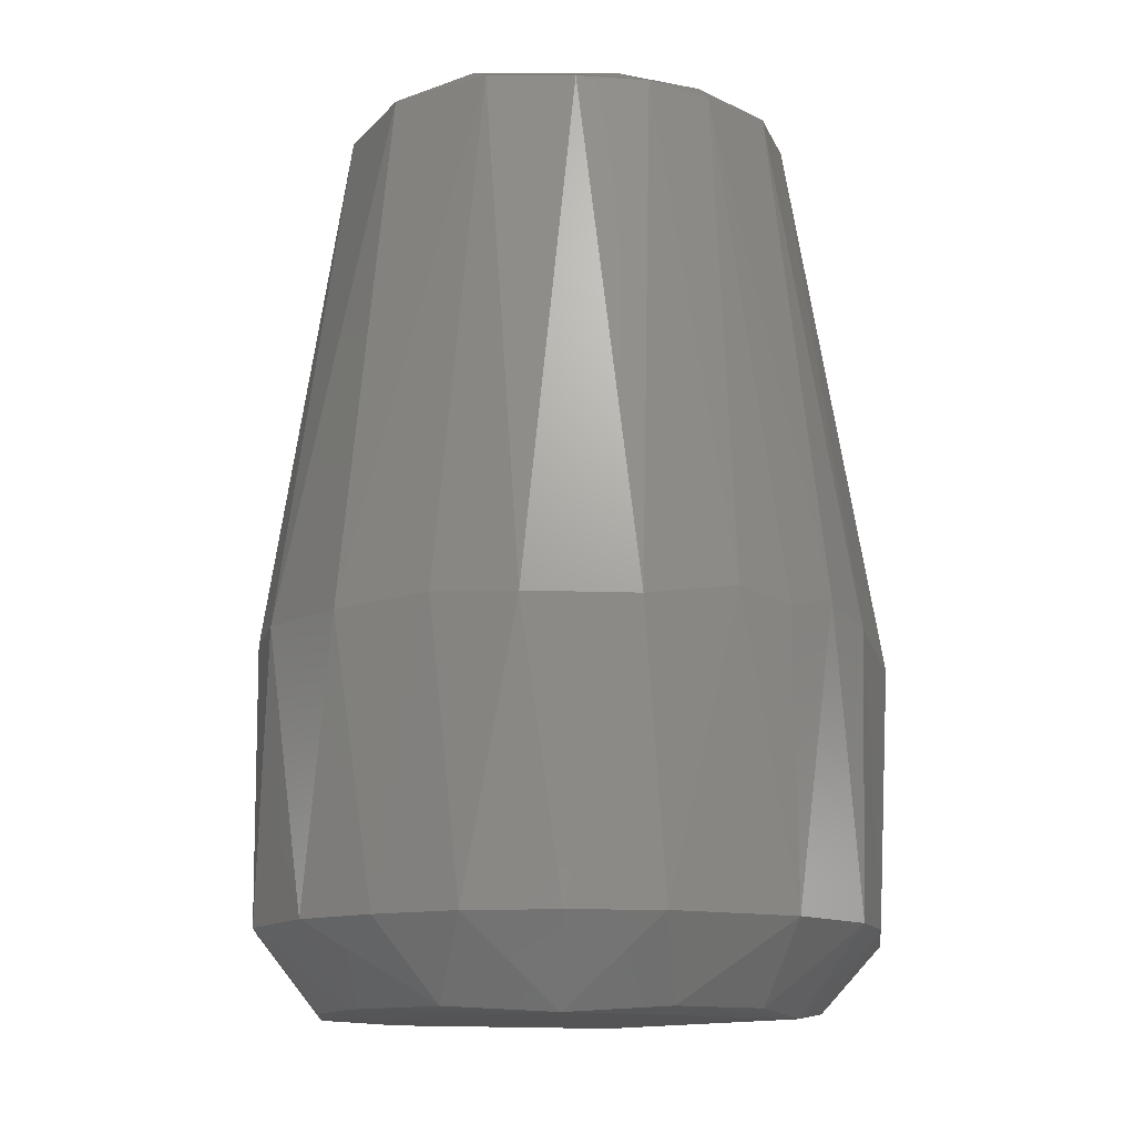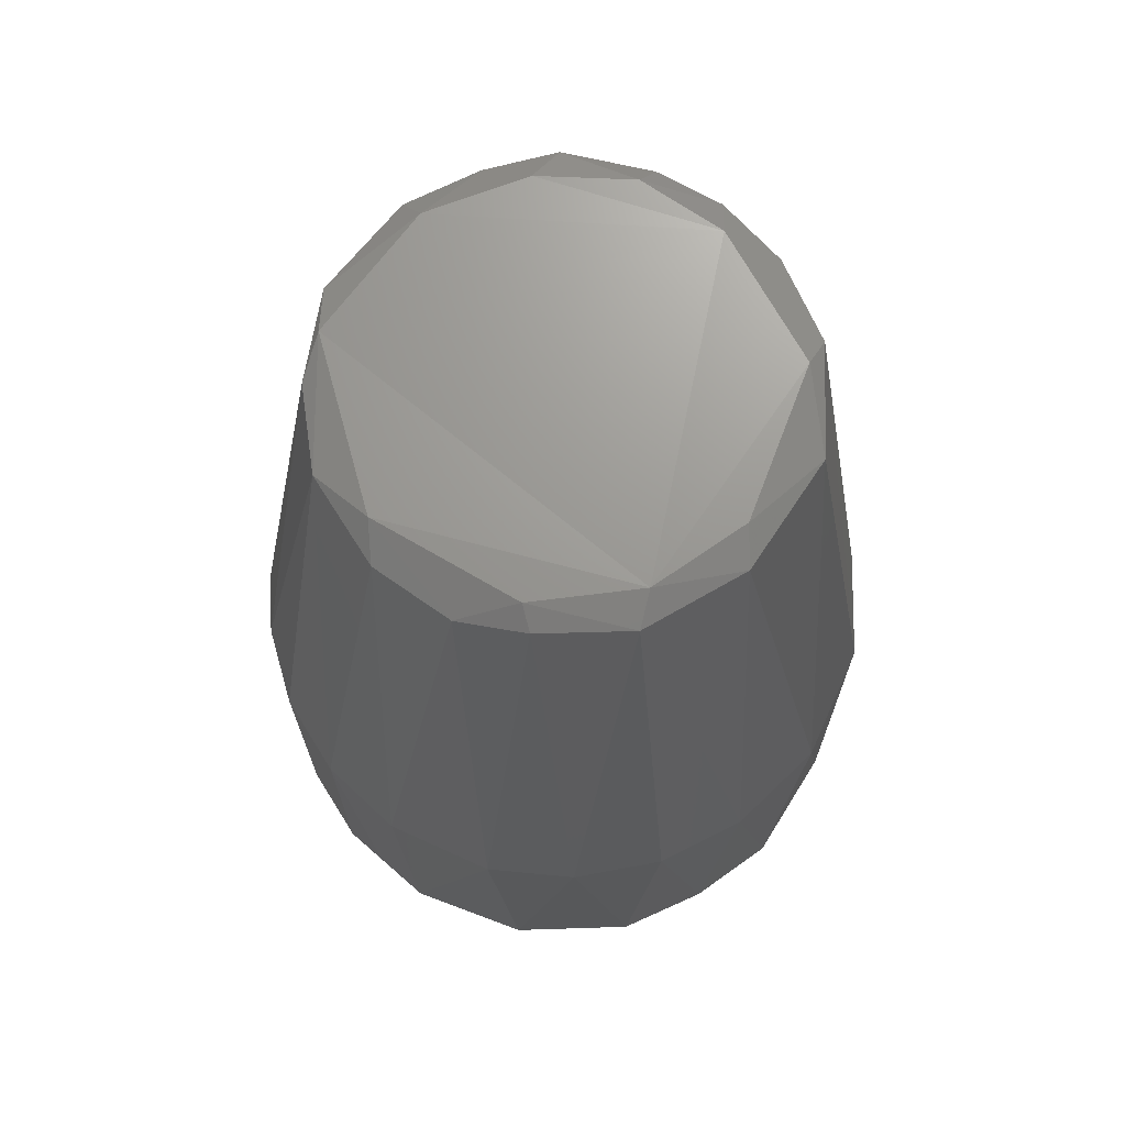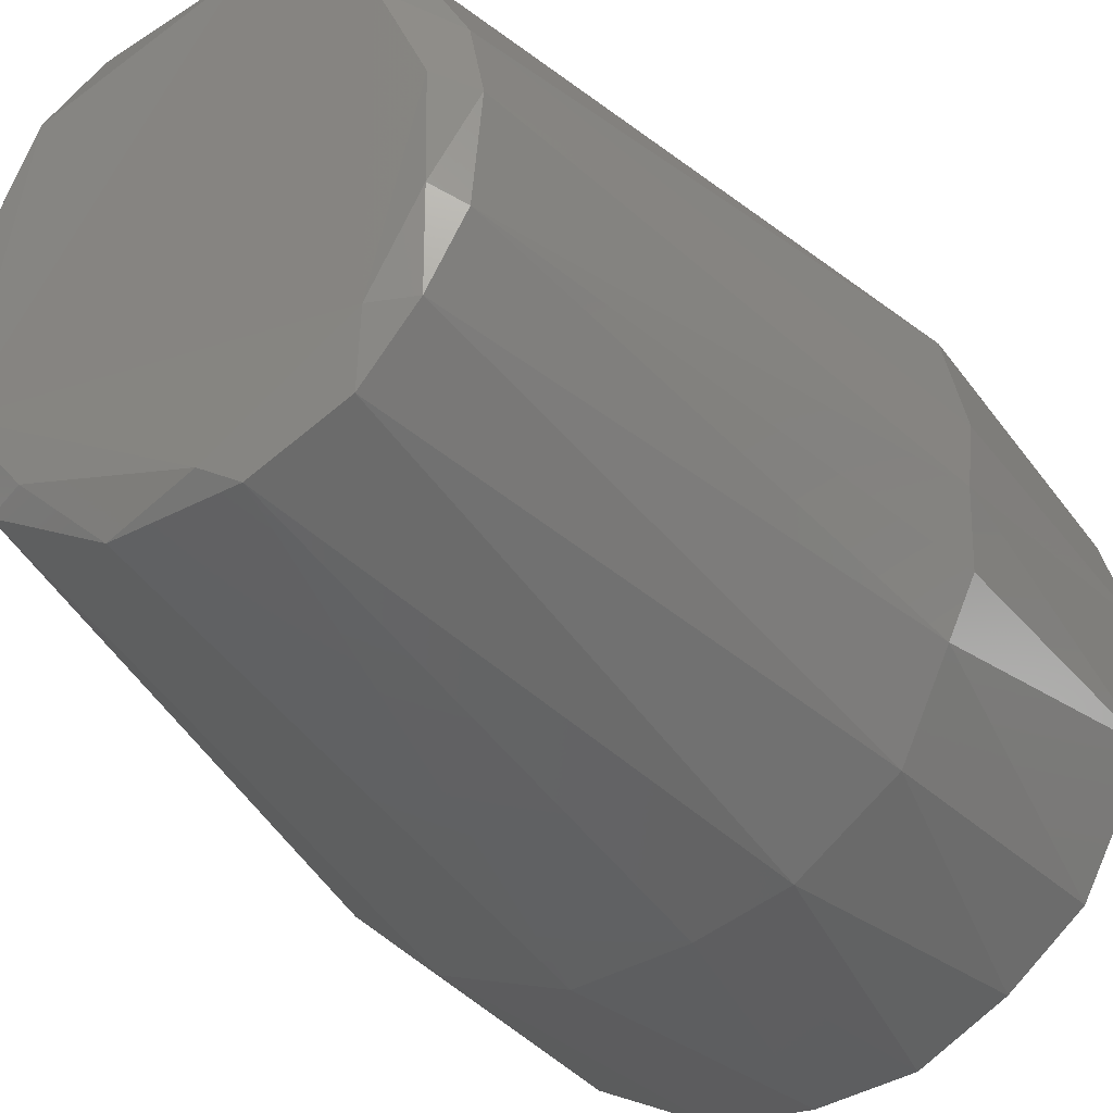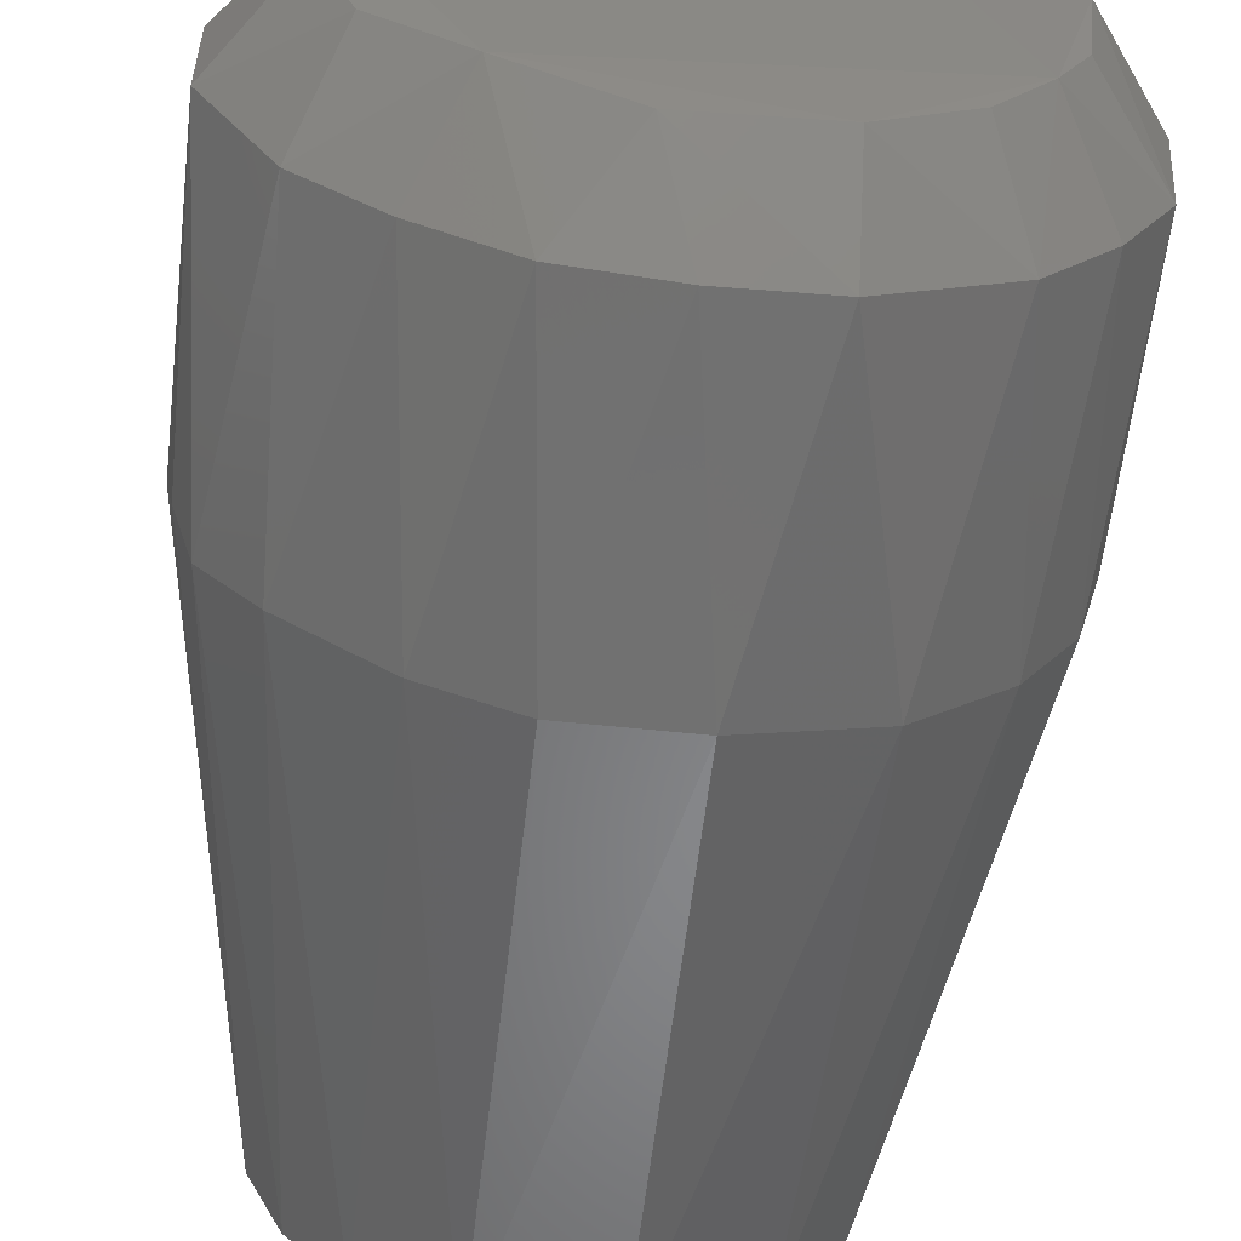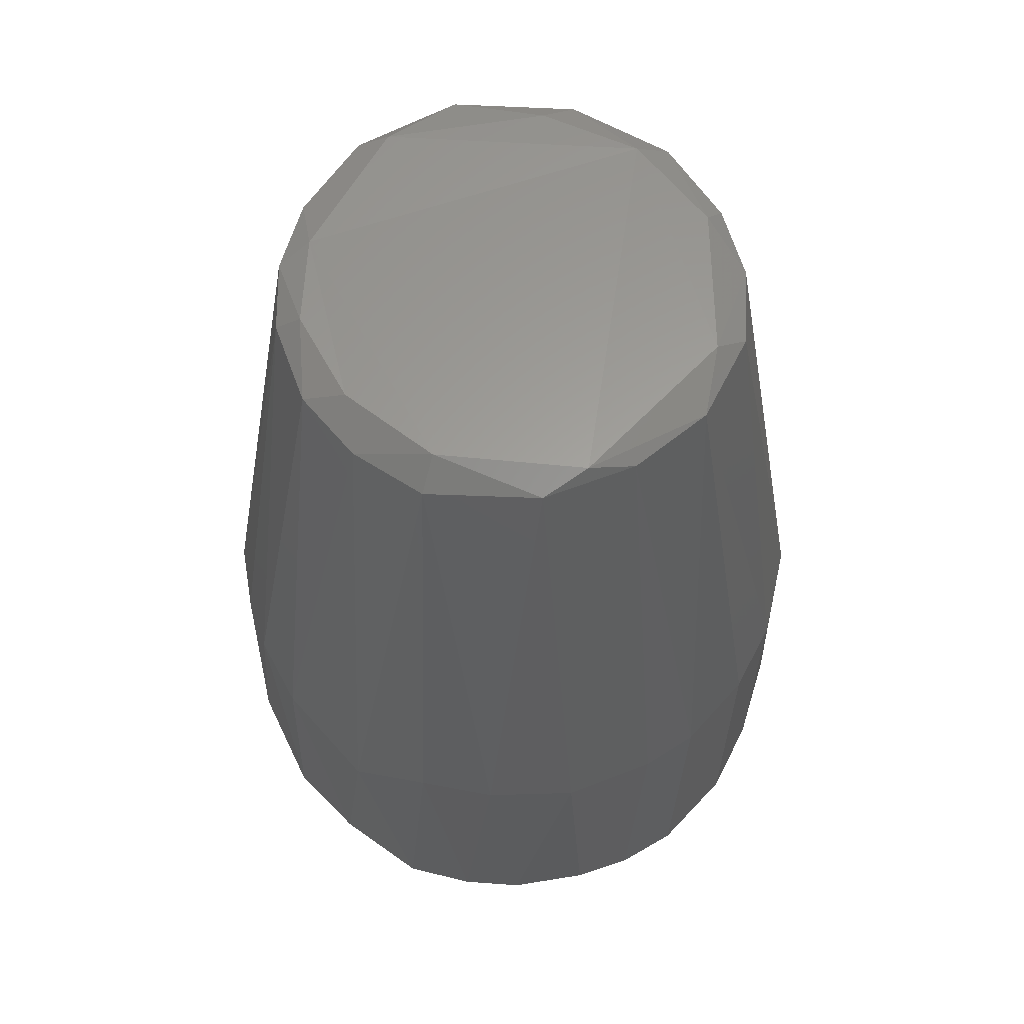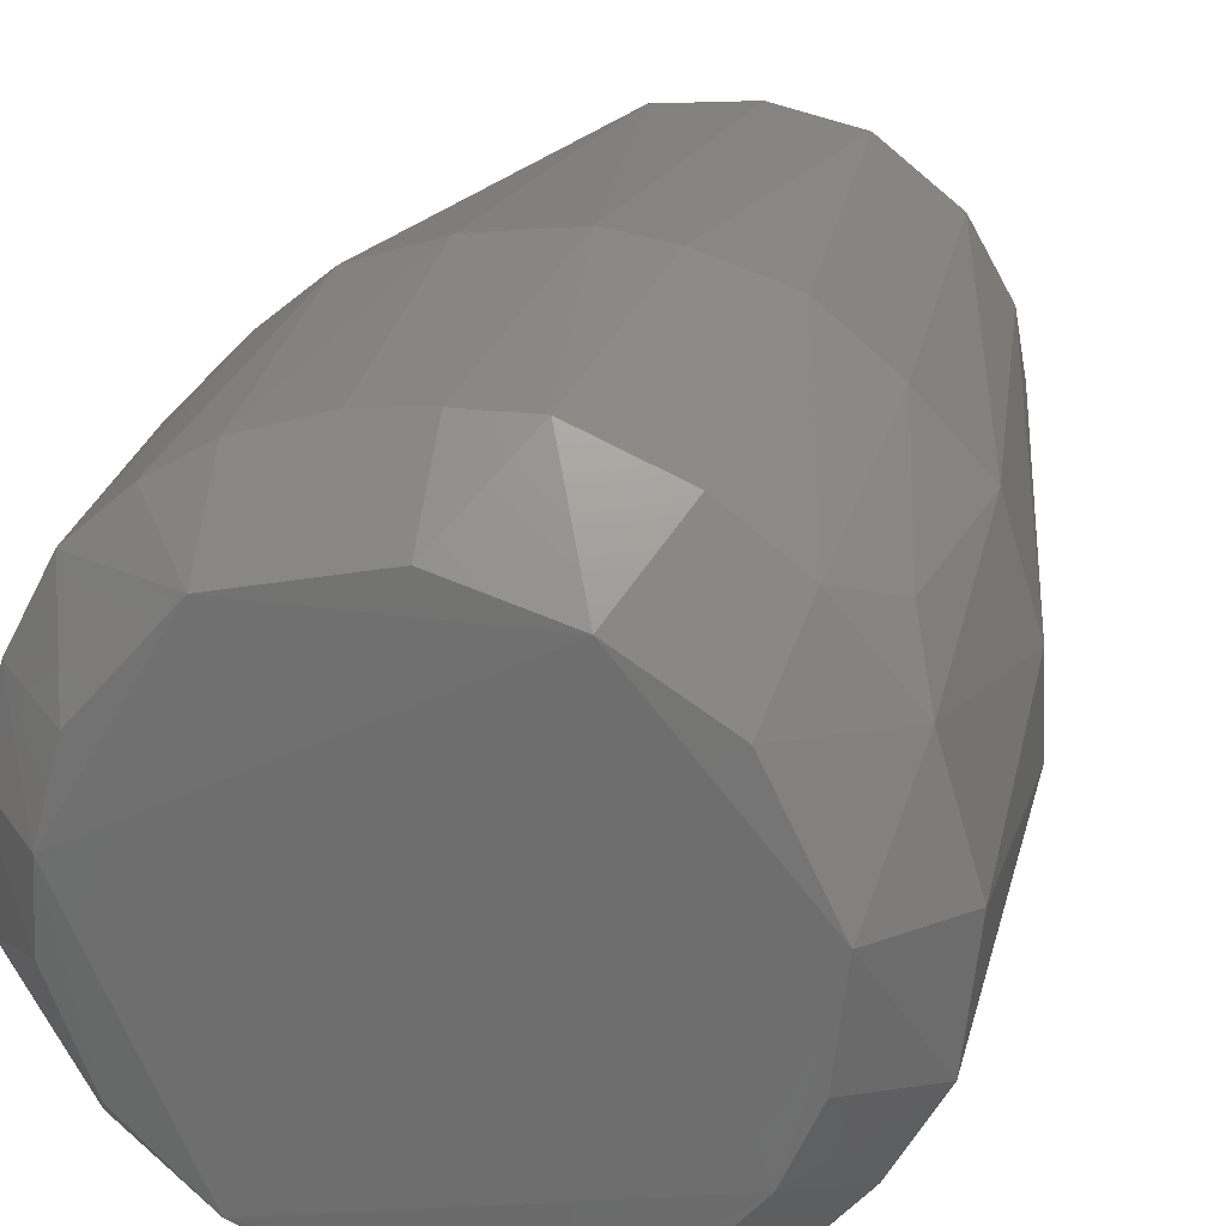
<metadata>
{"format":"stl","ext":"stl","renderer":"f3d","projection":"perspective","resolution":1024,"background":"white","views":[{"elev":-12.7,"azim":34.5,"up":"+Z"},{"elev":70.0,"azim":-86.2,"up":"+Z"},{"elev":-34.5,"azim":32.7,"up":"+Y"},{"elev":-62.6,"azim":173.2,"up":"+Y"},{"elev":61.4,"azim":152.6,"up":"+Z"},{"elev":26.7,"azim":-166.4,"up":"+Y"}]}
</metadata>
<code>
# stl→obj: 85 verts, 166 faces
v 0.03349 0.02811 0.009555
v 0.03973 0.01646 0.011
v 0.03022 0.01673 -3.388e-19
v -0.02768 -0.03373 0.011
v -0.01195 -0.03246 -2.648e-18
v -0.01267 -0.04175 0.011
v 0.01267 -0.04175 0.011
v -5.266e-18 -0.043 0.011
v 0.004592 -0.03478 5.963e-19
v -0.03458 0.006009 -0.0005614
v -0.02621 0.02275 -7.83e-06
v -0.01397 0.031 -0.0007325
v -0.02895 -0.01776 -0.0006449
v -0.02271 -0.02556 -0.0001077
v -0.006607 -0.04345 0.05015
v 0.007722 -0.03095 0.1249
v -0.007463 -0.03148 0.1246
v -0.02256 -0.03755 0.05064
v -0.03353 -0.02761 0.05082
v -0.02026 0.0387 0.05233
v -0.02013 0.03877 0.01018
v -0.02939 0.03204 0.009852
v 0.004332 0.02973 0.1265
v 0.02095 -0.01817 0.1265
v 0.02093 0.01891 0.1265
v 0.0114 0.04209 0.05075
v 0.0006998 0.04365 0.01009
v -0.001172 0.04363 0.05163
v -0.00775 0.04343 0.01111
v 0.0004411 0.03485 6.583e-07
v 0.01872 0.03029 -1.087e-05
v -0.01911 0.02157 0.1267
v -0.02557 -0.01166 0.1265
v -0.03857 0.02028 0.011
v -0.03524 0.02631 0.02057
v -0.02194 -0.02313 0.1245
v -0.02993 0.01109 0.123
v -0.02838 0.002949 0.1265
v -0.02956 0.03191 0.05069
v 0.01954 -0.0391 0.05022
v 0.008197 -0.0426 0.05085
v 0.02699 0.005772 0.1265
v 0.01917 0.03916 0.01026
v 0.02636 0.03465 0.01005
v 0.02922 0.01223 0.1231
v 0.02728 -0.007475 0.1266
v 0.04279 0.007789 0.05033
v 0.04318 -0.001613 0.05292
v 0.04317 0.005184 0.01103
v -0.0094 0.04266 0.05125
v -0.0241 0.02094 0.1237
v 0.032 -0.02998 0.05002
v 0.02389 -0.03575 0.011
v 0.03373 -0.02768 0.011
v 0.0229 0.03736 0.05264
v 0.03101 0.0305 0.0518
v 0.03301 0.005488 -0.0009715
v -0.03575 -0.02389 0.011
v 0.04269 -0.01092 0.01093
v 0.04189 -0.01032 0.05065
v 0.03916 -0.01858 0.05214
v 0.01847 -0.0284 -0.0008515
v 0.03011 -0.009466 0.1238
v -0.0301 -0.0108 0.1242
v -0.03135 0.001822 0.1243
v -0.04322 -0.004339 0.05102
v 0.03856 0.02244 0.04732
v 0.02387 0.02161 0.123
v 0.03174 0.0026 0.1244
v 0.01876 -0.02538 0.1241
v 0.008892 0.04257 0.0105
v 0.03407 -0.005432 -3.185e-19
v 0.02906 -0.01877 3.049e-20
v -0.04011 -0.01663 0.05114
v -0.01348 0.02882 0.1245
v -0.00175 0.0313 0.1245
v -0.03781 0.02217 0.05235
v -0.04175 -0.01267 0.011
v -0.03293 -0.008472 0
v -0.04342 0.004277 0.011
v -0.0427 0.008079 0.05024
v 0.02575 -0.01791 0.1244
v 0.003965 -0.02905 0.1268
v -0.0168 -0.02266 0.1266
v 0.01097 0.02996 0.1245
f 1 2 3
f 4 5 6
f 7 8 9
f 10 11 12
f 13 14 4
f 15 16 17
f 18 19 4
f 20 21 22
f 23 24 25
f 26 27 28
f 29 27 30
f 31 1 3
f 6 9 8
f 23 32 33
f 34 35 22
f 18 17 36
f 32 37 38
f 22 35 39
f 23 33 24
f 40 41 7
f 25 24 42
f 31 43 44
f 25 42 45
f 46 42 24
f 47 48 49
f 20 50 21
f 32 51 37
f 52 53 54
f 55 56 44
f 57 3 2
f 13 4 58
f 59 60 61
f 62 54 53
f 34 22 11
f 4 19 58
f 62 7 9
f 13 5 14
f 60 48 63
f 62 13 12
f 59 48 60
f 15 8 41
f 64 65 66
f 18 4 6
f 67 45 47
f 67 68 45
f 1 44 56
f 69 46 63
f 31 12 30
f 69 42 46
f 16 41 40
f 67 2 1
f 67 47 2
f 21 12 11
f 16 40 70
f 29 50 28
f 31 71 43
f 52 70 40
f 57 72 73
f 57 12 31
f 57 31 3
f 32 38 33
f 64 74 19
f 75 76 50
f 77 51 39
f 77 35 34
f 62 73 54
f 78 74 66
f 10 13 79
f 18 15 17
f 77 39 35
f 13 78 79
f 10 34 11
f 80 81 34
f 82 46 24
f 52 82 70
f 15 41 16
f 83 33 84
f 13 58 78
f 15 6 8
f 62 12 57
f 75 51 32
f 31 30 71
f 85 26 28
f 23 85 76
f 85 25 68
f 67 56 68
f 21 11 22
f 29 30 12
f 55 44 43
f 71 26 43
f 71 30 27
f 7 41 8
f 59 73 72
f 29 28 27
f 23 75 32
f 75 50 20
f 21 50 29
f 78 58 74
f 78 66 80
f 19 74 58
f 80 66 81
f 10 12 13
f 82 61 63
f 59 49 48
f 62 9 5
f 40 7 53
f 17 84 36
f 55 68 56
f 68 25 45
f 16 70 24
f 4 14 5
f 36 64 19
f 36 84 33
f 83 16 24
f 64 38 65
f 47 49 2
f 69 48 47
f 69 47 45
f 20 22 39
f 55 43 26
f 85 28 76
f 57 2 49
f 67 1 56
f 50 76 28
f 85 55 26
f 57 49 72
f 64 66 74
f 66 65 81
f 77 37 51
f 23 76 75
f 77 81 37
f 18 6 15
f 59 72 49
f 59 54 73
f 82 24 70
f 62 5 13
f 83 24 33
f 61 60 63
f 52 54 61
f 69 45 42
f 82 63 46
f 23 25 85
f 64 33 38
f 62 57 73
f 52 61 82
f 71 27 26
f 31 44 1
f 85 68 55
f 77 34 81
f 10 79 78
f 38 37 65
f 17 16 83
f 81 65 37
f 21 29 12
f 75 20 39
f 18 36 19
f 59 61 54
f 69 63 48
f 10 78 80
f 10 80 34
f 75 39 51
f 36 33 64
f 62 53 7
f 6 5 9
f 17 83 84
f 52 40 53

</code>
